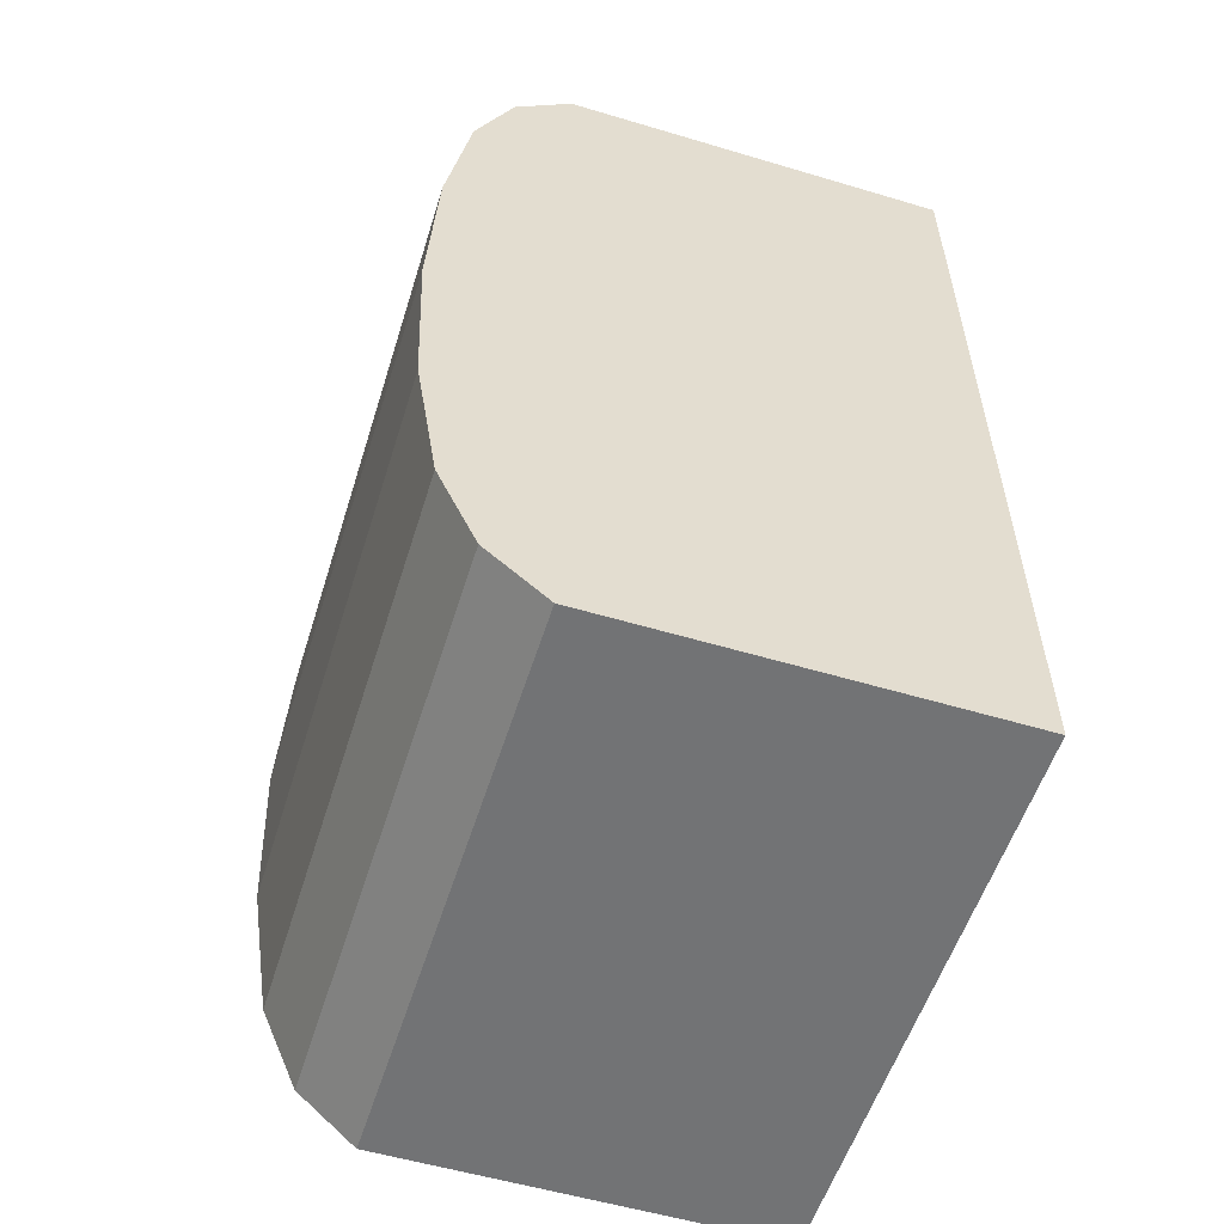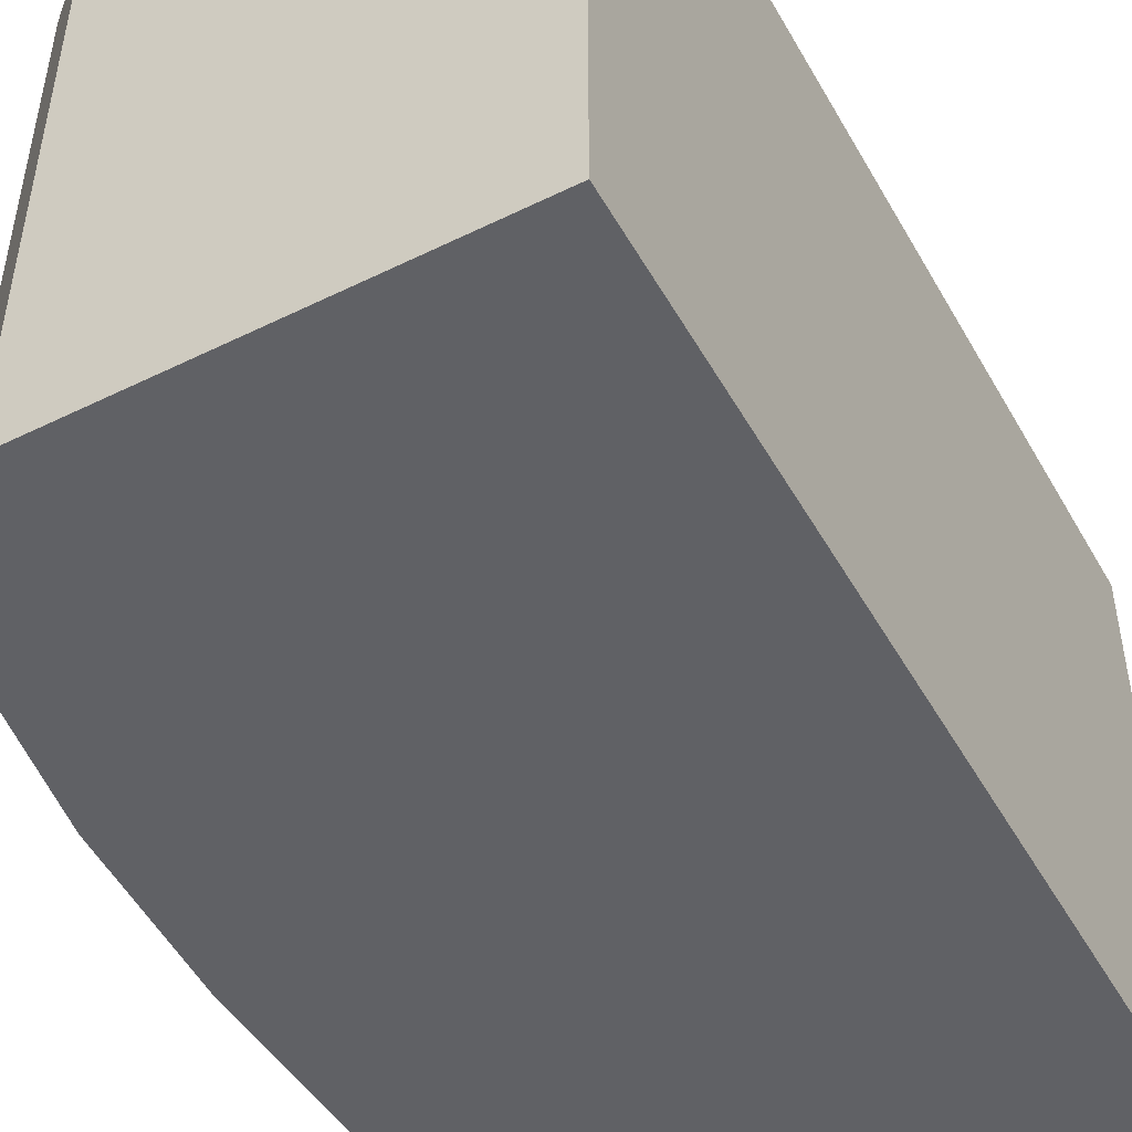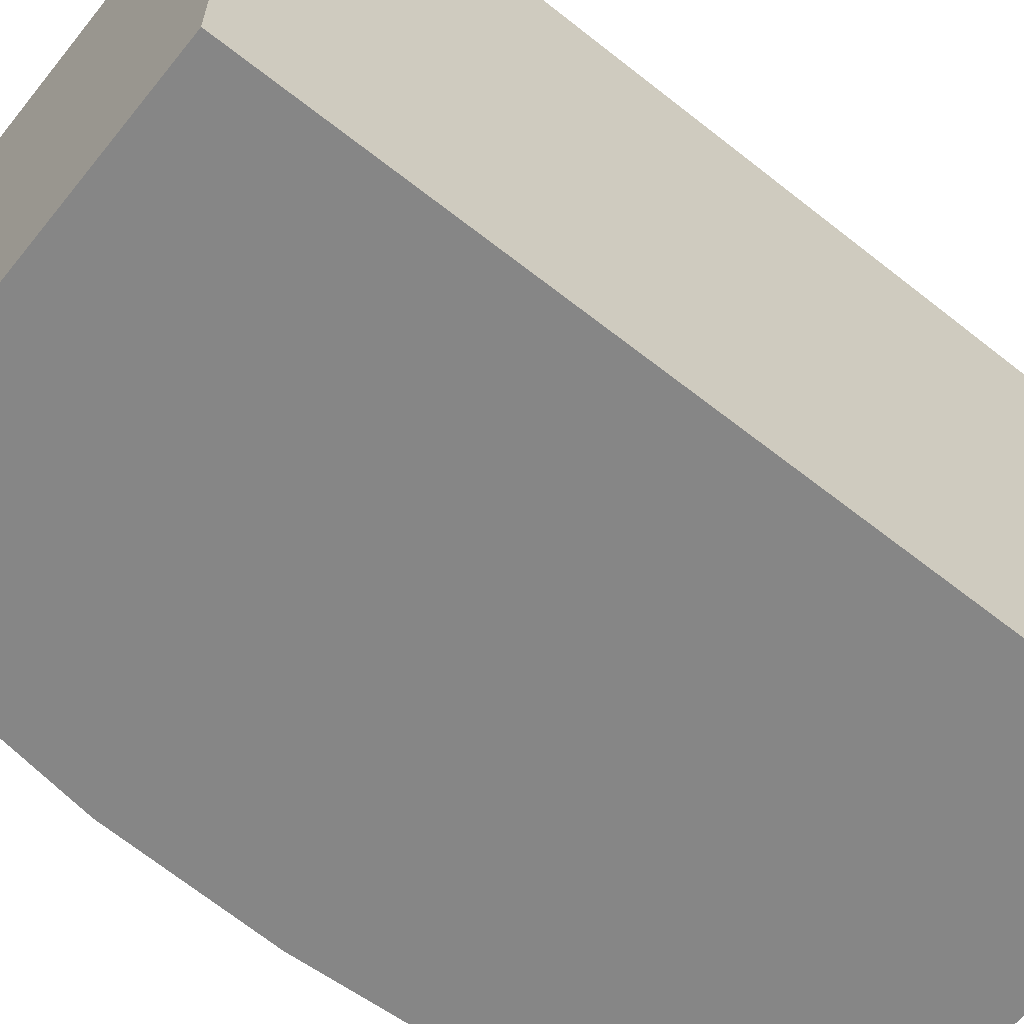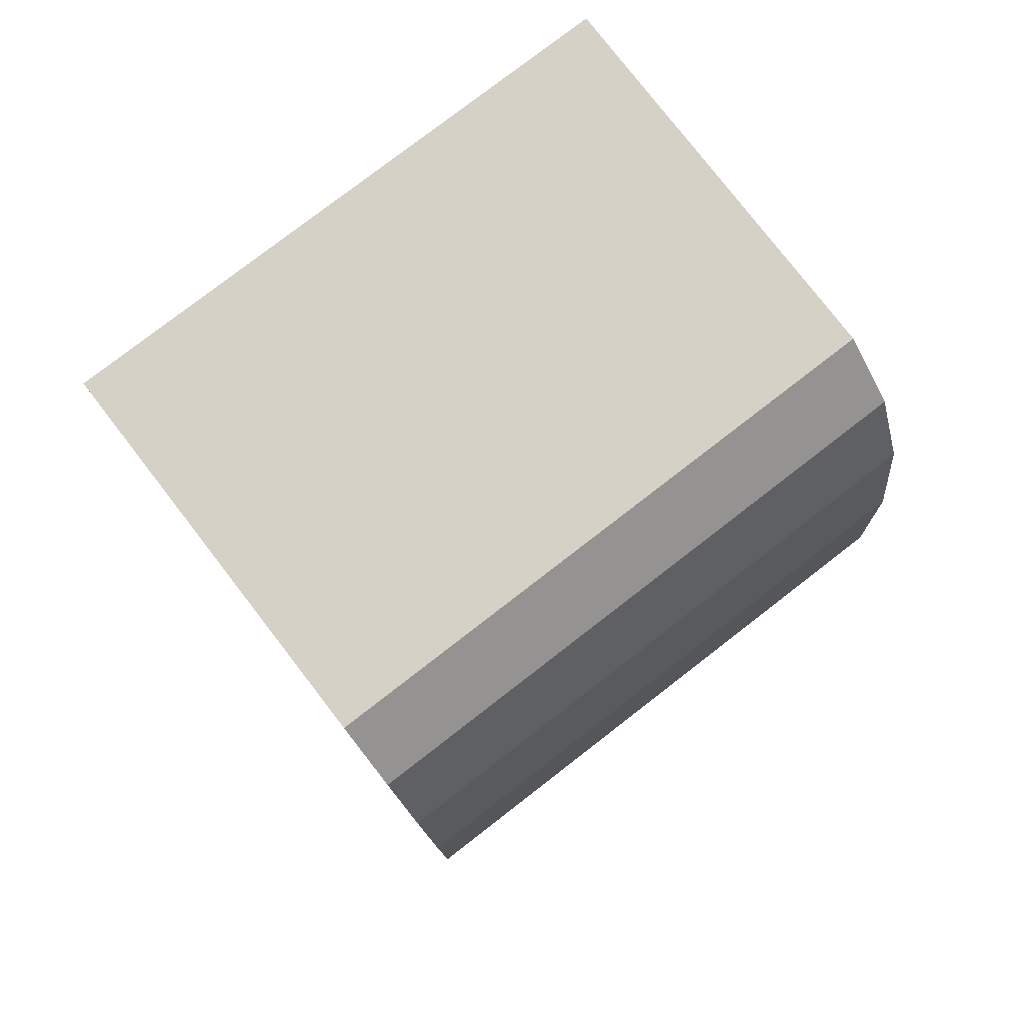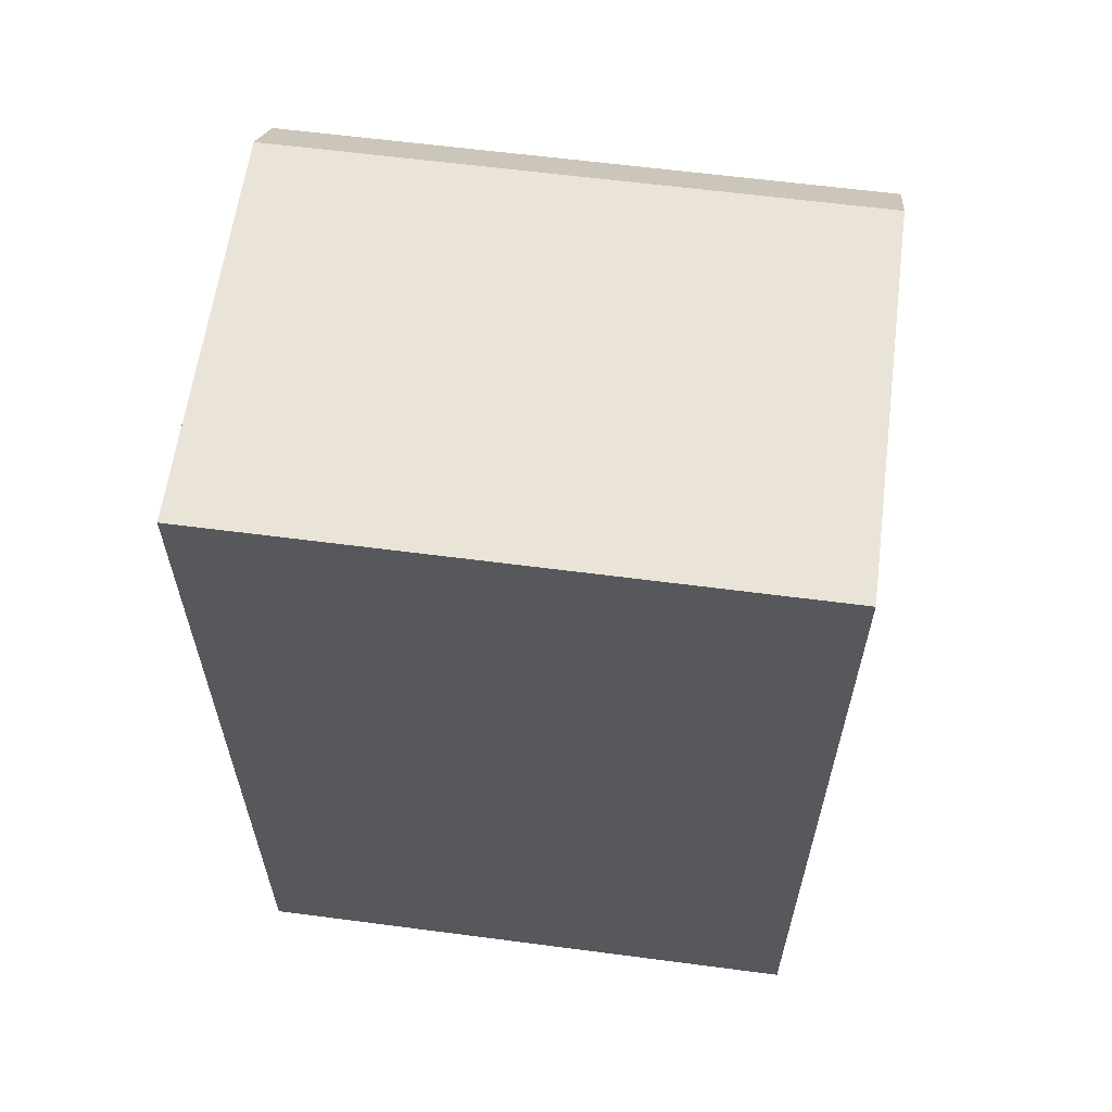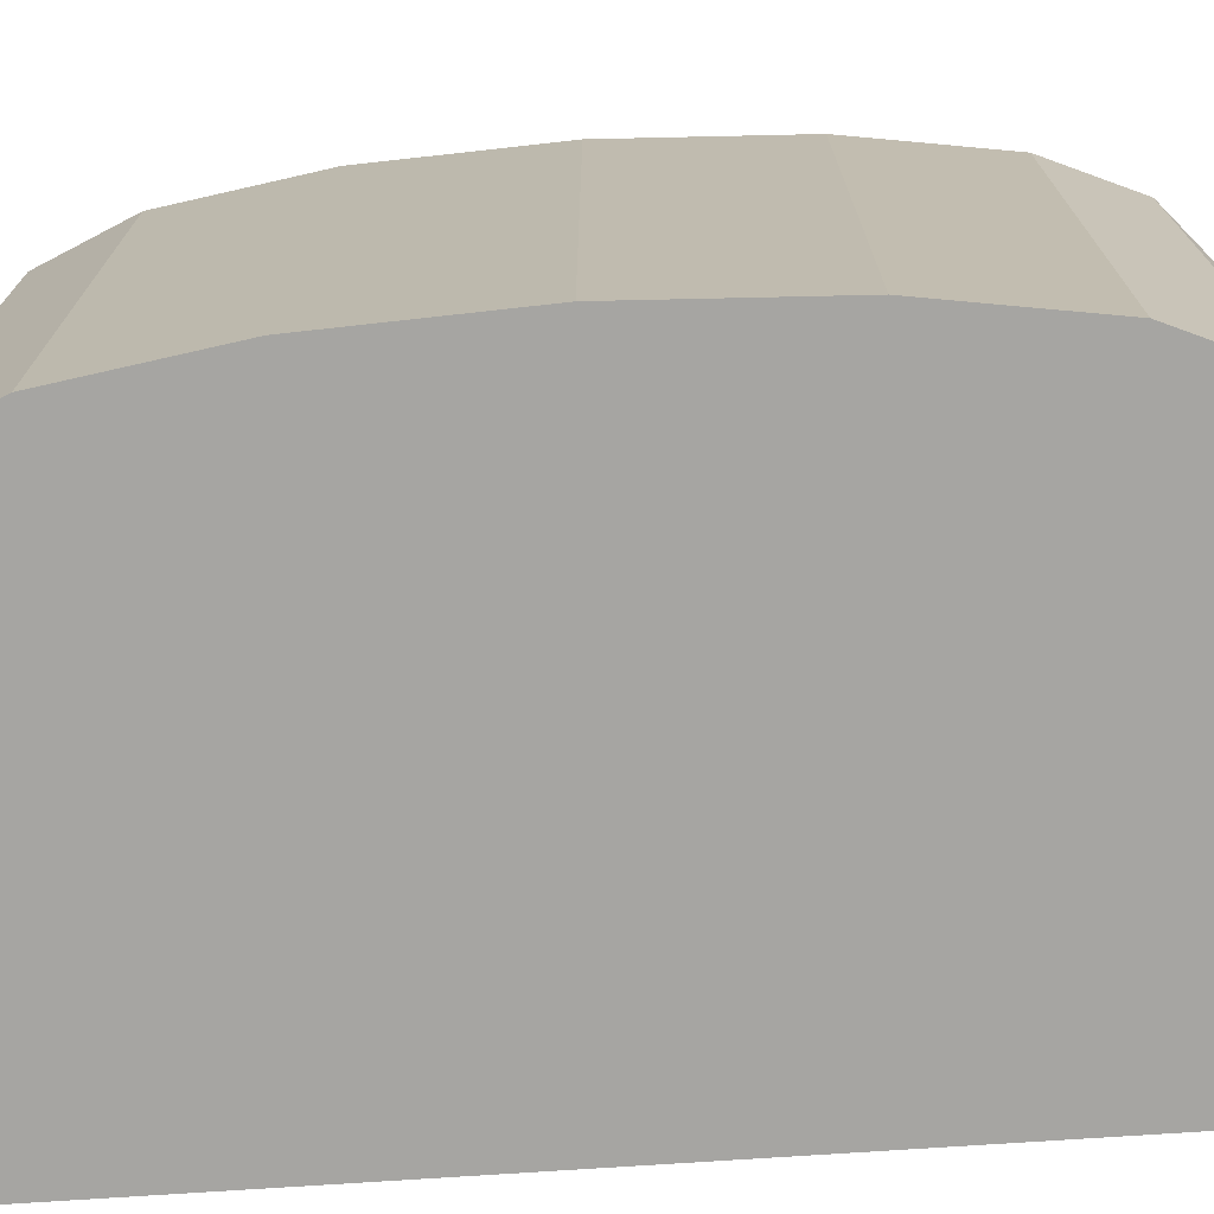
<metadata>
{"format":"obj","ext":"obj","renderer":"f3d","projection":"perspective","resolution":1024,"background":"white","views":[{"elev":-55.7,"azim":162.6,"up":"+Z"},{"elev":-49.0,"azim":-151.4,"up":"+Y"},{"elev":-62.2,"azim":-128.8,"up":"+Y"},{"elev":78.8,"azim":52.3,"up":"+Z"},{"elev":61.0,"azim":-82.4,"up":"+Z"},{"elev":-73.7,"azim":93.8,"up":"+Y"}]}
</metadata>
<code>
o Platform_CenterRight_Cube.053
v -0.03183 1 1.563
v 0.564 1 1.388
v 0.7739 1 0.5946
v 0.7739 1 -0.5946
v 0.564 1 -1.388
v -0.03182 1 -1.563
v -1 1 1.563
v -1 1 -1.563
v 0.3617 1 1.563
v -0.5114 1 1.563
v 0.6951 1 1.09
v 0.8003 1 -0
v 0.6951 1 -1.09
v 0.3617 1 -1.563
v -0.5114 1 -1.563
v -0.03183 -1 1.563
v 0.564 -1 1.388
v 0.7739 -1 0.5946
v 0.7739 -1 -0.5946
v 0.564 -1 -1.388
v -0.03183 -1 -1.563
v -1 -1 1.563
v -1 -1 -1.563
v 0.3617 -1 1.563
v -0.5114 -1 1.563
v 0.6951 -1 1.09
v 0.8003 -1 -0
v 0.6951 -1 -1.09
v 0.3617 -1 -1.563
v -0.5114 -1 -1.563
f 27 4 12
f 7 25 10
f 26 3 11
f 18 12 3
f 17 11 2
f 9 17 2
f 10 16 1
f 21 15 6
f 1 24 9
f 29 6 14
f 28 5 13
f 30 8 15
f 20 14 5
f 4 28 13
f 7 23 22
f 13 5 14
f 27 18 24
f 15 7 10
f 6 10 1
f 6 9 14
f 25 23 30
f 16 30 21
f 24 21 29
f 27 19 4
f 7 22 25
f 26 18 3
f 18 27 12
f 17 26 11
f 9 24 17
f 10 25 16
f 21 30 15
f 1 16 24
f 29 21 6
f 28 20 5
f 30 23 8
f 20 29 14
f 4 19 28
f 7 8 23
f 14 9 12
f 9 2 11
f 14 12 4
f 11 3 9
f 3 12 9
f 4 13 14
f 17 24 26
f 24 29 27
f 26 24 18
f 29 20 28
f 28 19 29
f 19 27 29
f 15 8 7
f 6 15 10
f 6 1 9
f 25 22 23
f 16 25 30
f 24 16 21

</code>
